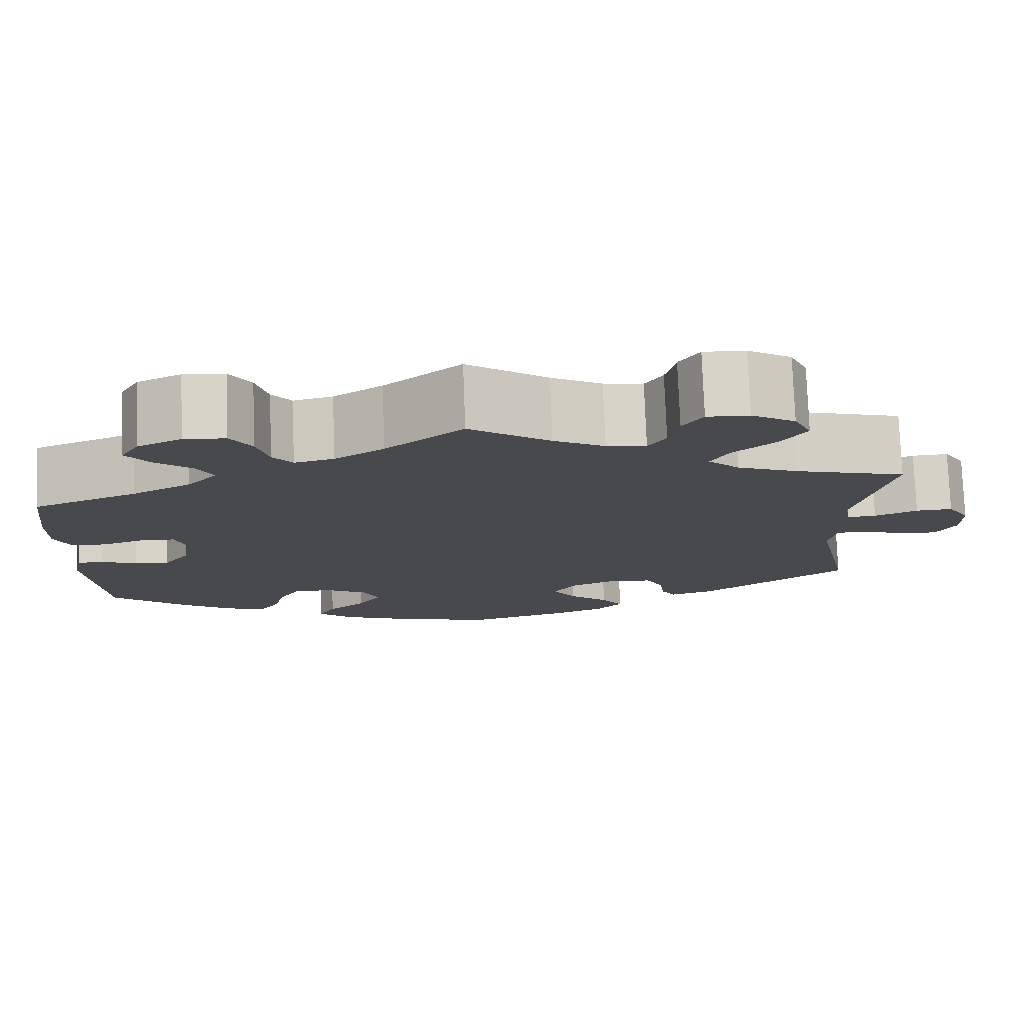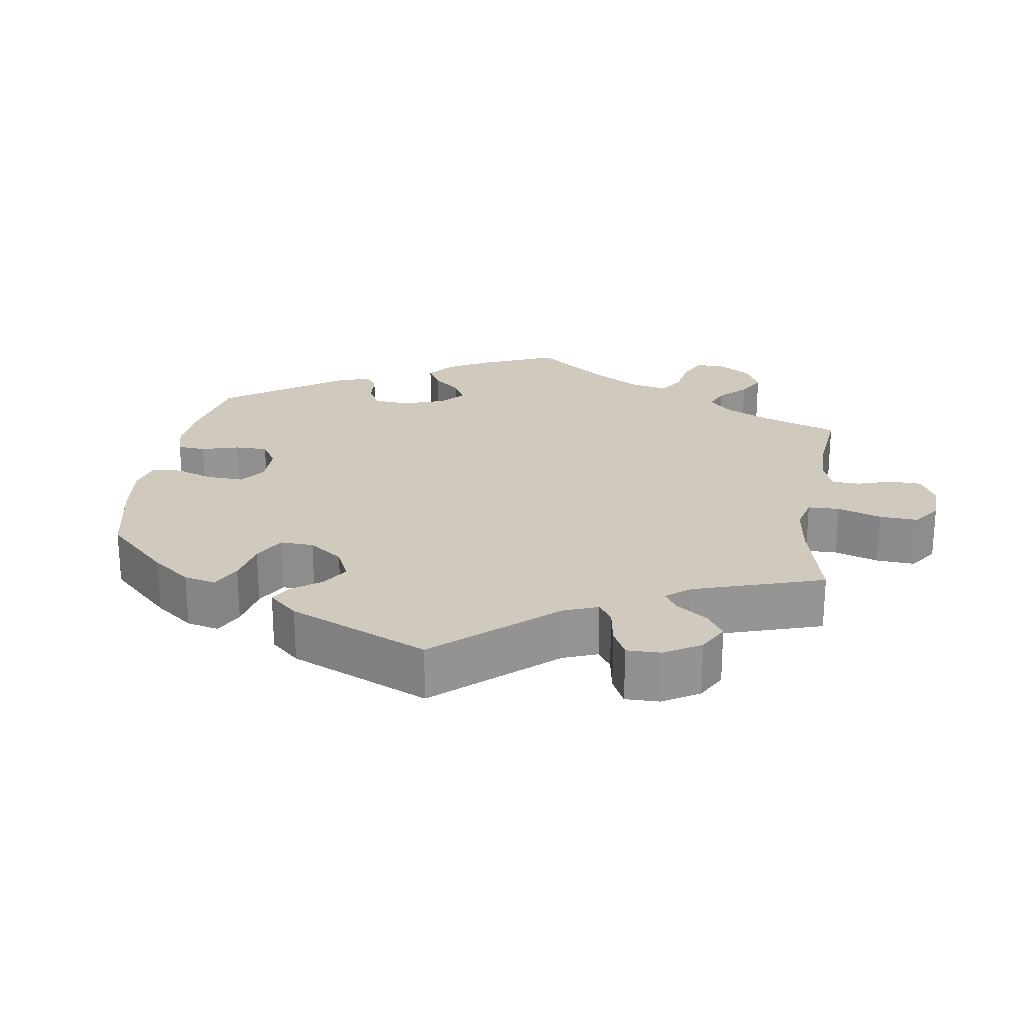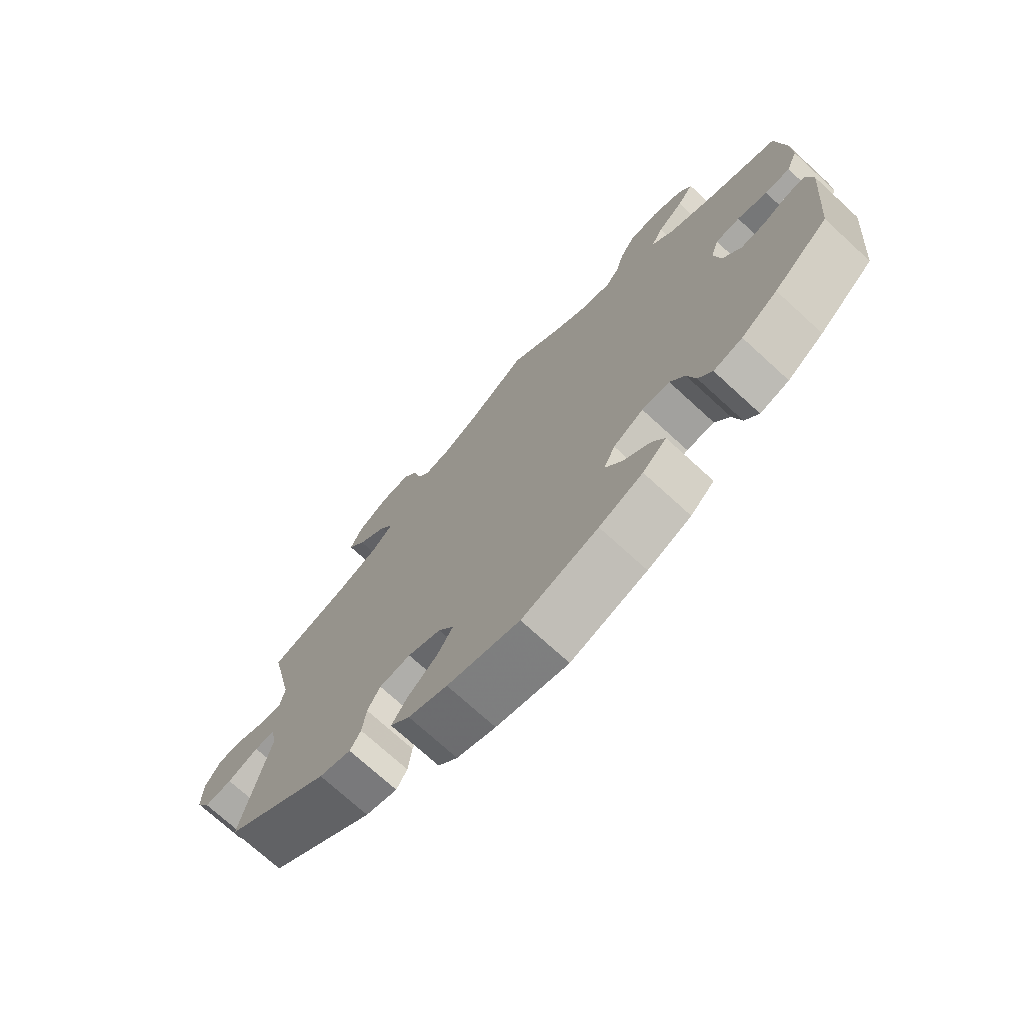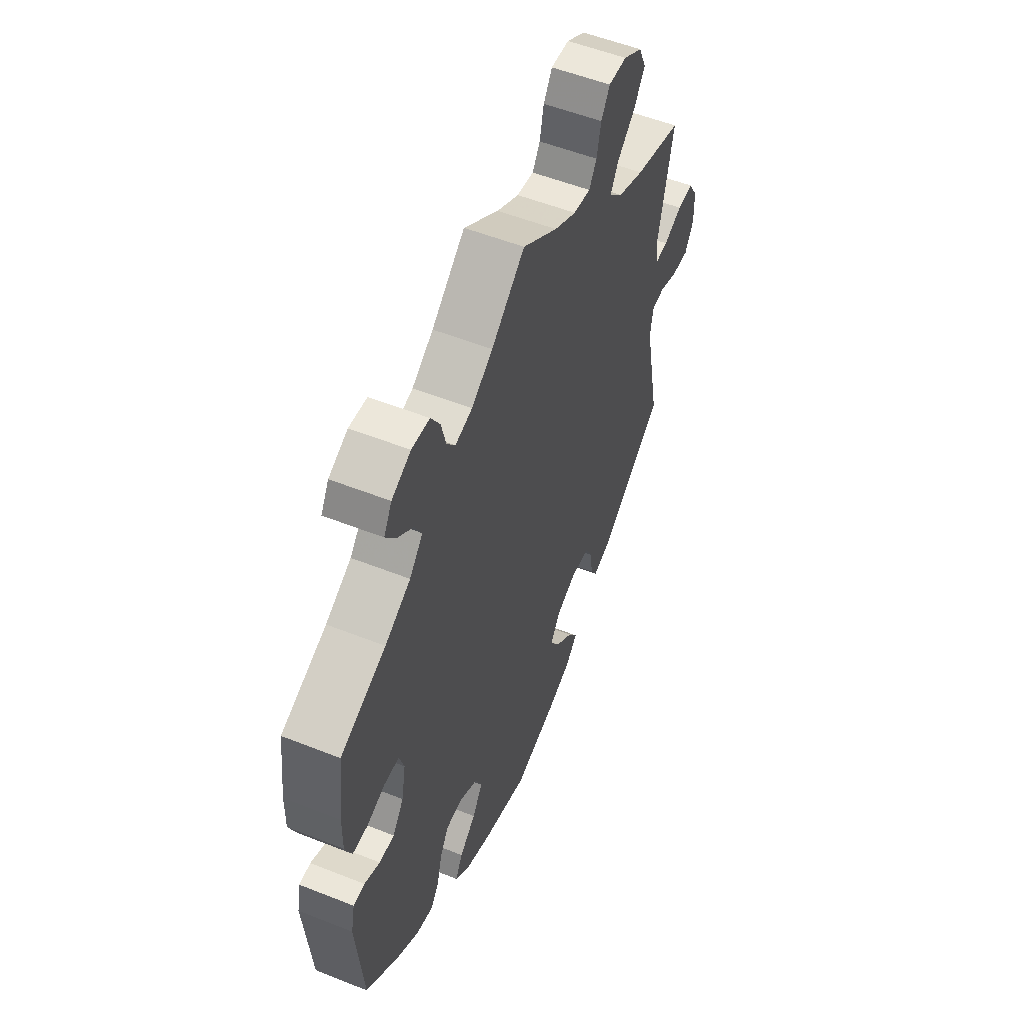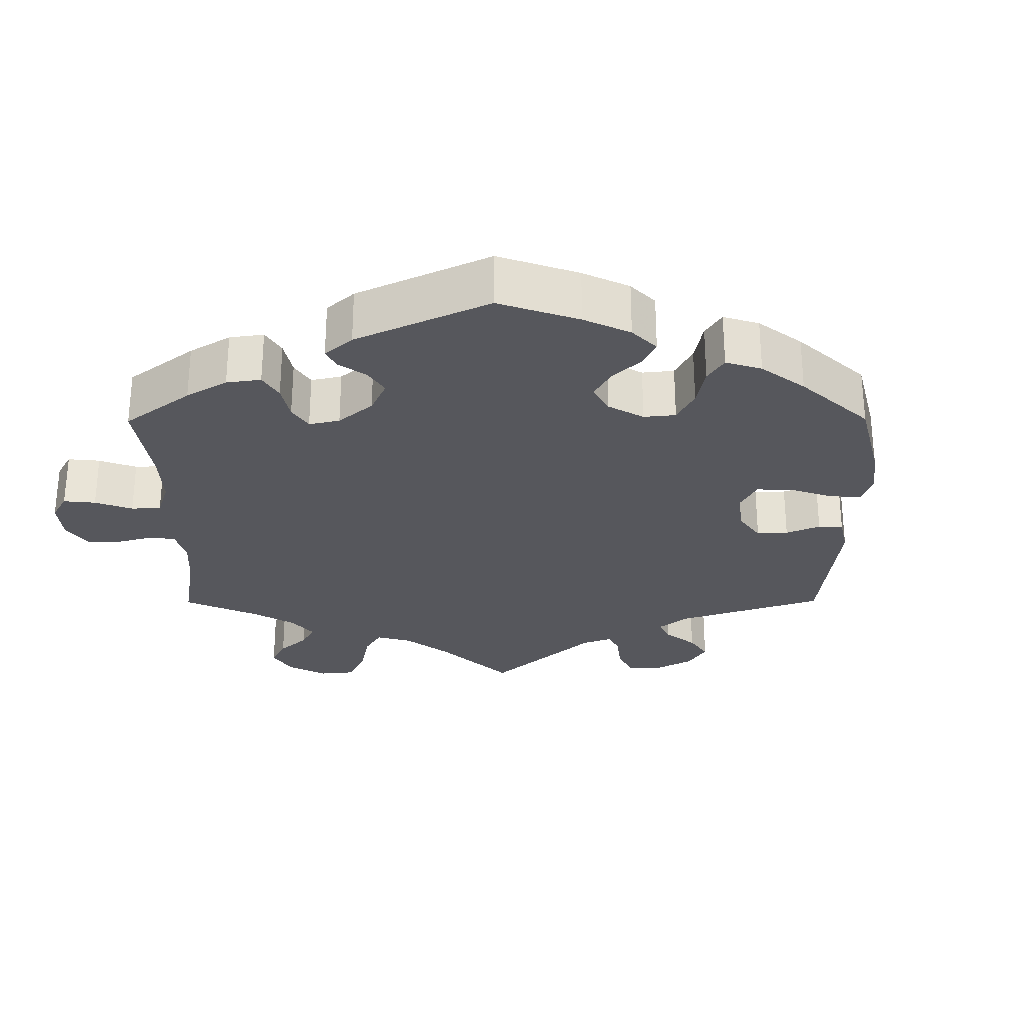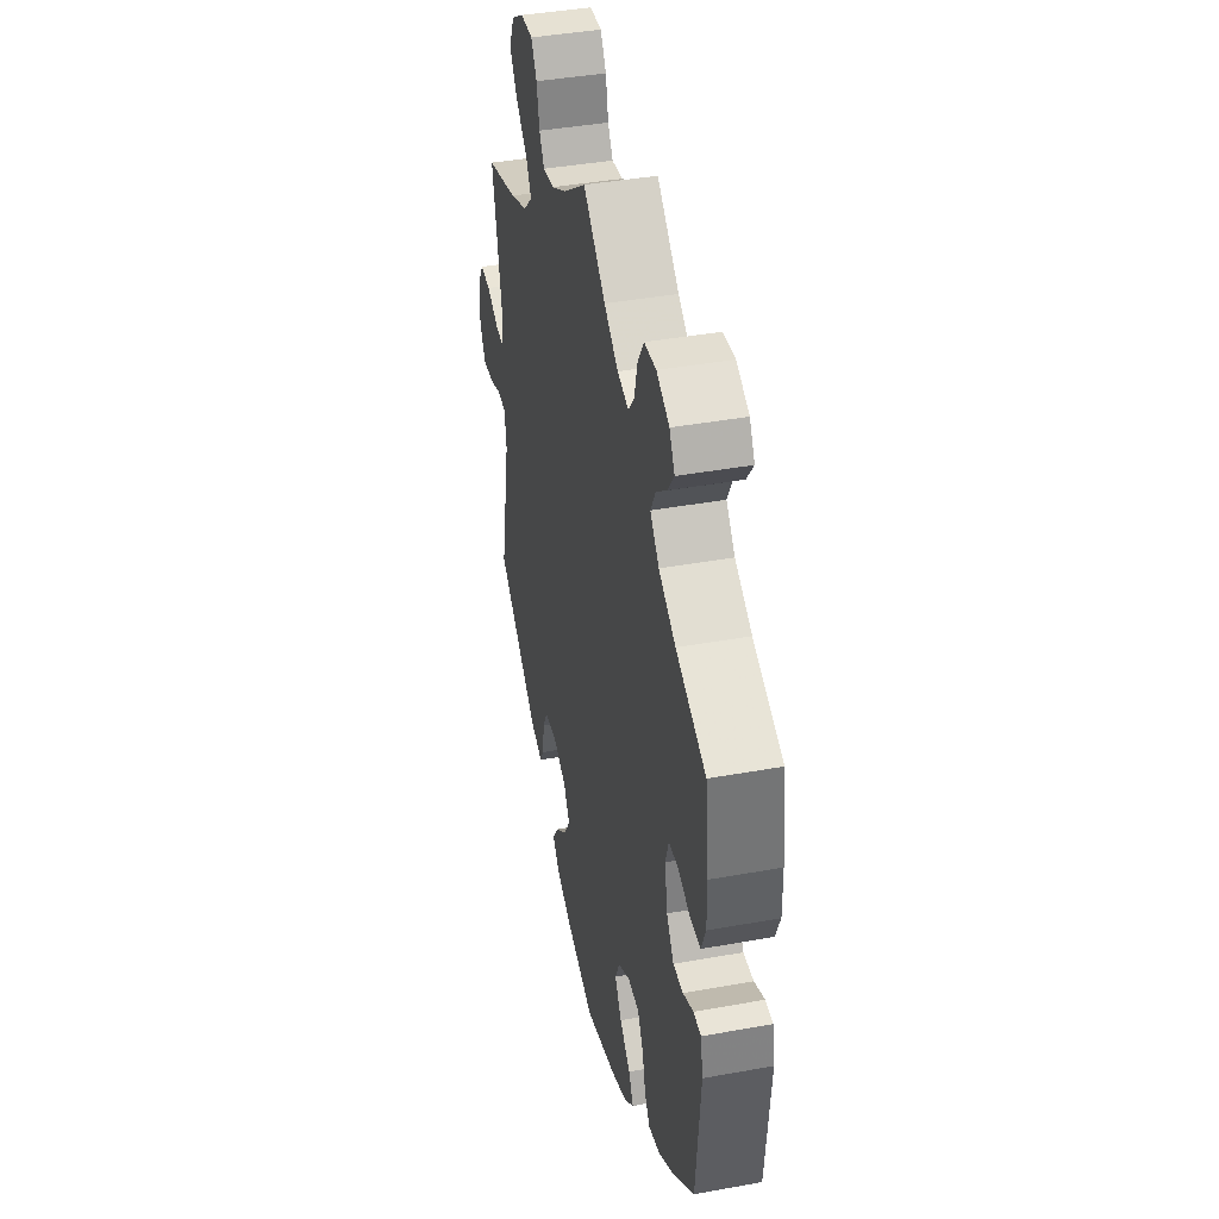
<metadata>
{"format":"obj","ext":"obj","renderer":"f3d","projection":"perspective","resolution":1024,"background":"white","views":[{"elev":77.6,"azim":177.8,"up":"+Z"},{"elev":23.1,"azim":-111.3,"up":"+Y"},{"elev":-73.0,"azim":47.5,"up":"+Z"},{"elev":54.5,"azim":112.8,"up":"+Z"},{"elev":-27.6,"azim":120.3,"up":"+Y"},{"elev":41.2,"azim":77.6,"up":"+Z"}]}
</metadata>
<code>
v 0.412 0.07 -0.365
v 0.354 0.07 -0.405
v 0.308 0.07 -0.417
v 0.286 0.07 -0.385
v 0.273 0.07 -0.333
v 0.25 0.07 -0.294
v 0.206 0.07 -0.293
v 0.158 0.07 -0.321
v 0.14 0.07 -0.361
v 0.167 0.07 -0.403
v 0.21 0.07 -0.44
v 0.229 0.07 -0.476
v 0.191 0.07 -0.511
v 0.122 0.07 -0.54
v 0.001 0.07 -0.578
v -0.114 0.07 -0.546
v -0.176 0.07 -0.521
v -0.207 0.07 -0.488
v -0.182 0.07 -0.45
v -0.136 0.07 -0.41
v -0.11 0.07 -0.368
v -0.135 0.07 -0.329
v -0.188 0.07 -0.306
v -0.238 0.07 -0.311
v -0.258 0.07 -0.349
v -0.264 0.07 -0.399
v -0.281 0.07 -0.428
v -0.332 0.07 -0.412
v -0.501 0.07 -0.289
v -0.459 0.07 -0.082
v -0.467 0.07 -0.032
v -0.501 0.07 -0.03
v -0.551 0.07 -0.049
v -0.595 0.07 -0.052
v -0.618 0.07 -0.011
v -0.617 0.07 0.047
v -0.592 0.07 0.088
v -0.55 0.07 0.086
v -0.501 0.07 0.065
v -0.468 0.07 0.063
v -0.461 0.07 0.105
v -0.501 0.07 0.289
v -0.375 0.07 0.326
v -0.305 0.07 0.355
v -0.269 0.07 0.39
v -0.29 0.07 0.428
v -0.338 0.07 0.47
v -0.367 0.07 0.514
v -0.347 0.07 0.558
v -0.297 0.07 0.589
v -0.249 0.07 0.591
v -0.226 0.07 0.555
v -0.215 0.07 0.505
v -0.195 0.07 0.473
v -0.15 0.07 0.48
v -0.092 0.07 0.512
v 0 0.07 0.578
v 0.088 0.07 0.505
v 0.144 0.07 0.468
v 0.189 0.07 0.457
v 0.211 0.07 0.486
v 0.224 0.07 0.536
v 0.248 0.07 0.575
v 0.295 0.07 0.579
v 0.345 0.07 0.555
v 0.366 0.07 0.519
v 0.34 0.07 0.483
v 0.298 0.07 0.448
v 0.279 0.07 0.412
v 0.314 0.07 0.373
v 0.381 0.07 0.337
v 0.5 0.07 0.289
v 0.514 0.07 0.177
v 0.515 0.07 0.112
v 0.497 0.07 0.068
v 0.457 0.07 0.067
v 0.409 0.07 0.083
v 0.37 0.07 0.081
v 0.357 0.07 0.04
v 0.368 0.07 -0.02
v 0.397 0.07 -0.061
v 0.437 0.07 -0.059
v 0.478 0.07 -0.04
v 0.508 0.07 -0.041
v 0.518 0.07 -0.09
v 0.5 0.07 -0.289
v 0.412 0 -0.365
v 0.354 0 -0.405
v 0.308 0 -0.417
v 0.286 0 -0.385
v 0.273 0 -0.333
v 0.25 0 -0.294
v 0.206 0 -0.293
v 0.158 0 -0.321
v 0.14 0 -0.361
v 0.167 0 -0.403
v 0.21 0 -0.44
v 0.229 0 -0.476
v 0.191 0 -0.511
v 0.122 0 -0.54
v 0.001 0 -0.578
v -0.114 0 -0.546
v -0.176 0 -0.521
v -0.207 0 -0.488
v -0.182 0 -0.45
v -0.136 0 -0.41
v -0.11 0 -0.368
v -0.135 0 -0.329
v -0.188 0 -0.306
v -0.238 0 -0.311
v -0.258 0 -0.349
v -0.264 0 -0.399
v -0.281 0 -0.428
v -0.332 0 -0.412
v -0.501 0 -0.289
v -0.459 0 -0.082
v -0.467 0 -0.032
v -0.501 0 -0.03
v -0.551 0 -0.049
v -0.595 0 -0.052
v -0.618 0 -0.011
v -0.617 0 0.047
v -0.592 0 0.088
v -0.55 0 0.086
v -0.501 0 0.065
v -0.468 0 0.063
v -0.461 0 0.105
v -0.501 0 0.289
v -0.375 0 0.326
v -0.305 0 0.355
v -0.269 0 0.39
v -0.29 0 0.428
v -0.338 0 0.47
v -0.367 0 0.514
v -0.347 0 0.558
v -0.297 0 0.589
v -0.249 0 0.591
v -0.226 0 0.555
v -0.215 0 0.505
v -0.195 0 0.473
v -0.15 0 0.48
v -0.092 0 0.512
v 0 0 0.578
v 0.088 0 0.505
v 0.144 0 0.468
v 0.189 0 0.457
v 0.211 0 0.486
v 0.224 0 0.536
v 0.248 0 0.575
v 0.295 0 0.579
v 0.345 0 0.555
v 0.366 0 0.519
v 0.34 0 0.483
v 0.298 0 0.448
v 0.279 0 0.412
v 0.314 0 0.373
v 0.381 0 0.337
v 0.5 0 0.289
v 0.514 0 0.177
v 0.515 0 0.112
v 0.497 0 0.068
v 0.457 0 0.067
v 0.409 0 0.083
v 0.37 0 0.081
v 0.357 0 0.04
v 0.368 0 -0.02
v 0.397 0 -0.061
v 0.437 0 -0.059
v 0.478 0 -0.04
v 0.508 0 -0.041
v 0.518 0 -0.09
v 0.5 0 -0.289
f 82 83 84 85
f 81 82 85 86
f 80 81 86 1
f 74 75 76 77
f 74 77 78
f 71 72 73 74
f 70 71 74 78
f 69 70 78 79
f 65 66 67 68
f 65 68 69
f 64 65 69
f 61 62 63 64
f 60 61 64 69
f 59 60 69 79
f 56 57 58
f 55 56 58 59
f 54 55 59 79
f 50 51 52 53
f 50 53 54
f 49 50 54
f 46 47 48 49
f 45 46 49 54
f 41 42 43
f 40 41 43 44
f 36 37 38 39
f 36 39 40
f 35 36 40
f 32 33 34 35
f 31 32 35 40
f 30 31 40 44
f 25 26 27 28
f 24 25 28 29
f 23 24 29 30
f 17 18 19 20
f 17 20 21
f 16 17 21
f 15 16 21
f 14 15 21
f 13 14 21 22
f 10 11 12 13
f 9 10 13 22
f 2 3 4 5
f 2 5 6
f 1 2 6
f 80 1 6
f 45 54 79 80
f 45 80 6 7
f 44 45 7 8
f 22 23 30 44
f 8 9 22 44
f 171 170 169 168
f 172 171 168 167
f 87 172 167 166
f 163 162 161 160
f 164 163 160
f 160 159 158 157
f 164 160 157 156
f 165 164 156 155
f 154 153 152 151
f 155 154 151
f 155 151 150
f 150 149 148 147
f 155 150 147 146
f 165 155 146 145
f 144 143 142
f 145 144 142 141
f 165 145 141 140
f 139 138 137 136
f 140 139 136
f 140 136 135
f 135 134 133 132
f 140 135 132 131
f 129 128 127
f 130 129 127 126
f 125 124 123 122
f 126 125 122
f 126 122 121
f 121 120 119 118
f 126 121 118 117
f 130 126 117 116
f 114 113 112 111
f 115 114 111 110
f 116 115 110 109
f 106 105 104 103
f 107 106 103
f 107 103 102
f 107 102 101
f 107 101 100
f 108 107 100 99
f 99 98 97 96
f 108 99 96 95
f 91 90 89 88
f 92 91 88
f 92 88 87
f 92 87 166
f 166 165 140 131
f 93 92 166 131
f 94 93 131 130
f 130 116 109 108
f 130 108 95 94
f 1 87 88 2
f 2 88 89 3
f 3 89 90 4
f 4 90 91 5
f 5 91 92 6
f 6 92 93 7
f 7 93 94 8
f 8 94 95 9
f 9 95 96 10
f 10 96 97 11
f 11 97 98 12
f 12 98 99 13
f 13 99 100 14
f 14 100 101 15
f 15 101 102 16
f 16 102 103 17
f 17 103 104 18
f 18 104 105 19
f 19 105 106 20
f 20 106 107 21
f 21 107 108 22
f 22 108 109 23
f 23 109 110 24
f 24 110 111 25
f 25 111 112 26
f 26 112 113 27
f 27 113 114 28
f 28 114 115 29
f 29 115 116 30
f 30 116 117 31
f 31 117 118 32
f 32 118 119 33
f 33 119 120 34
f 34 120 121 35
f 35 121 122 36
f 36 122 123 37
f 37 123 124 38
f 38 124 125 39
f 39 125 126 40
f 40 126 127 41
f 41 127 128 42
f 42 128 129 43
f 43 129 130 44
f 44 130 131 45
f 45 131 132 46
f 46 132 133 47
f 47 133 134 48
f 48 134 135 49
f 49 135 136 50
f 50 136 137 51
f 51 137 138 52
f 52 138 139 53
f 53 139 140 54
f 54 140 141 55
f 55 141 142 56
f 56 142 143 57
f 57 143 144 58
f 58 144 145 59
f 59 145 146 60
f 60 146 147 61
f 61 147 148 62
f 62 148 149 63
f 63 149 150 64
f 64 150 151 65
f 65 151 152 66
f 66 152 153 67
f 67 153 154 68
f 68 154 155 69
f 69 155 156 70
f 70 156 157 71
f 71 157 158 72
f 72 158 159 73
f 73 159 160 74
f 74 160 161 75
f 75 161 162 76
f 76 162 163 77
f 77 163 164 78
f 78 164 165 79
f 79 165 166 80
f 80 166 167 81
f 81 167 168 82
f 82 168 169 83
f 83 169 170 84
f 84 170 171 85
f 85 171 172 86
f 86 172 87 1

</code>
